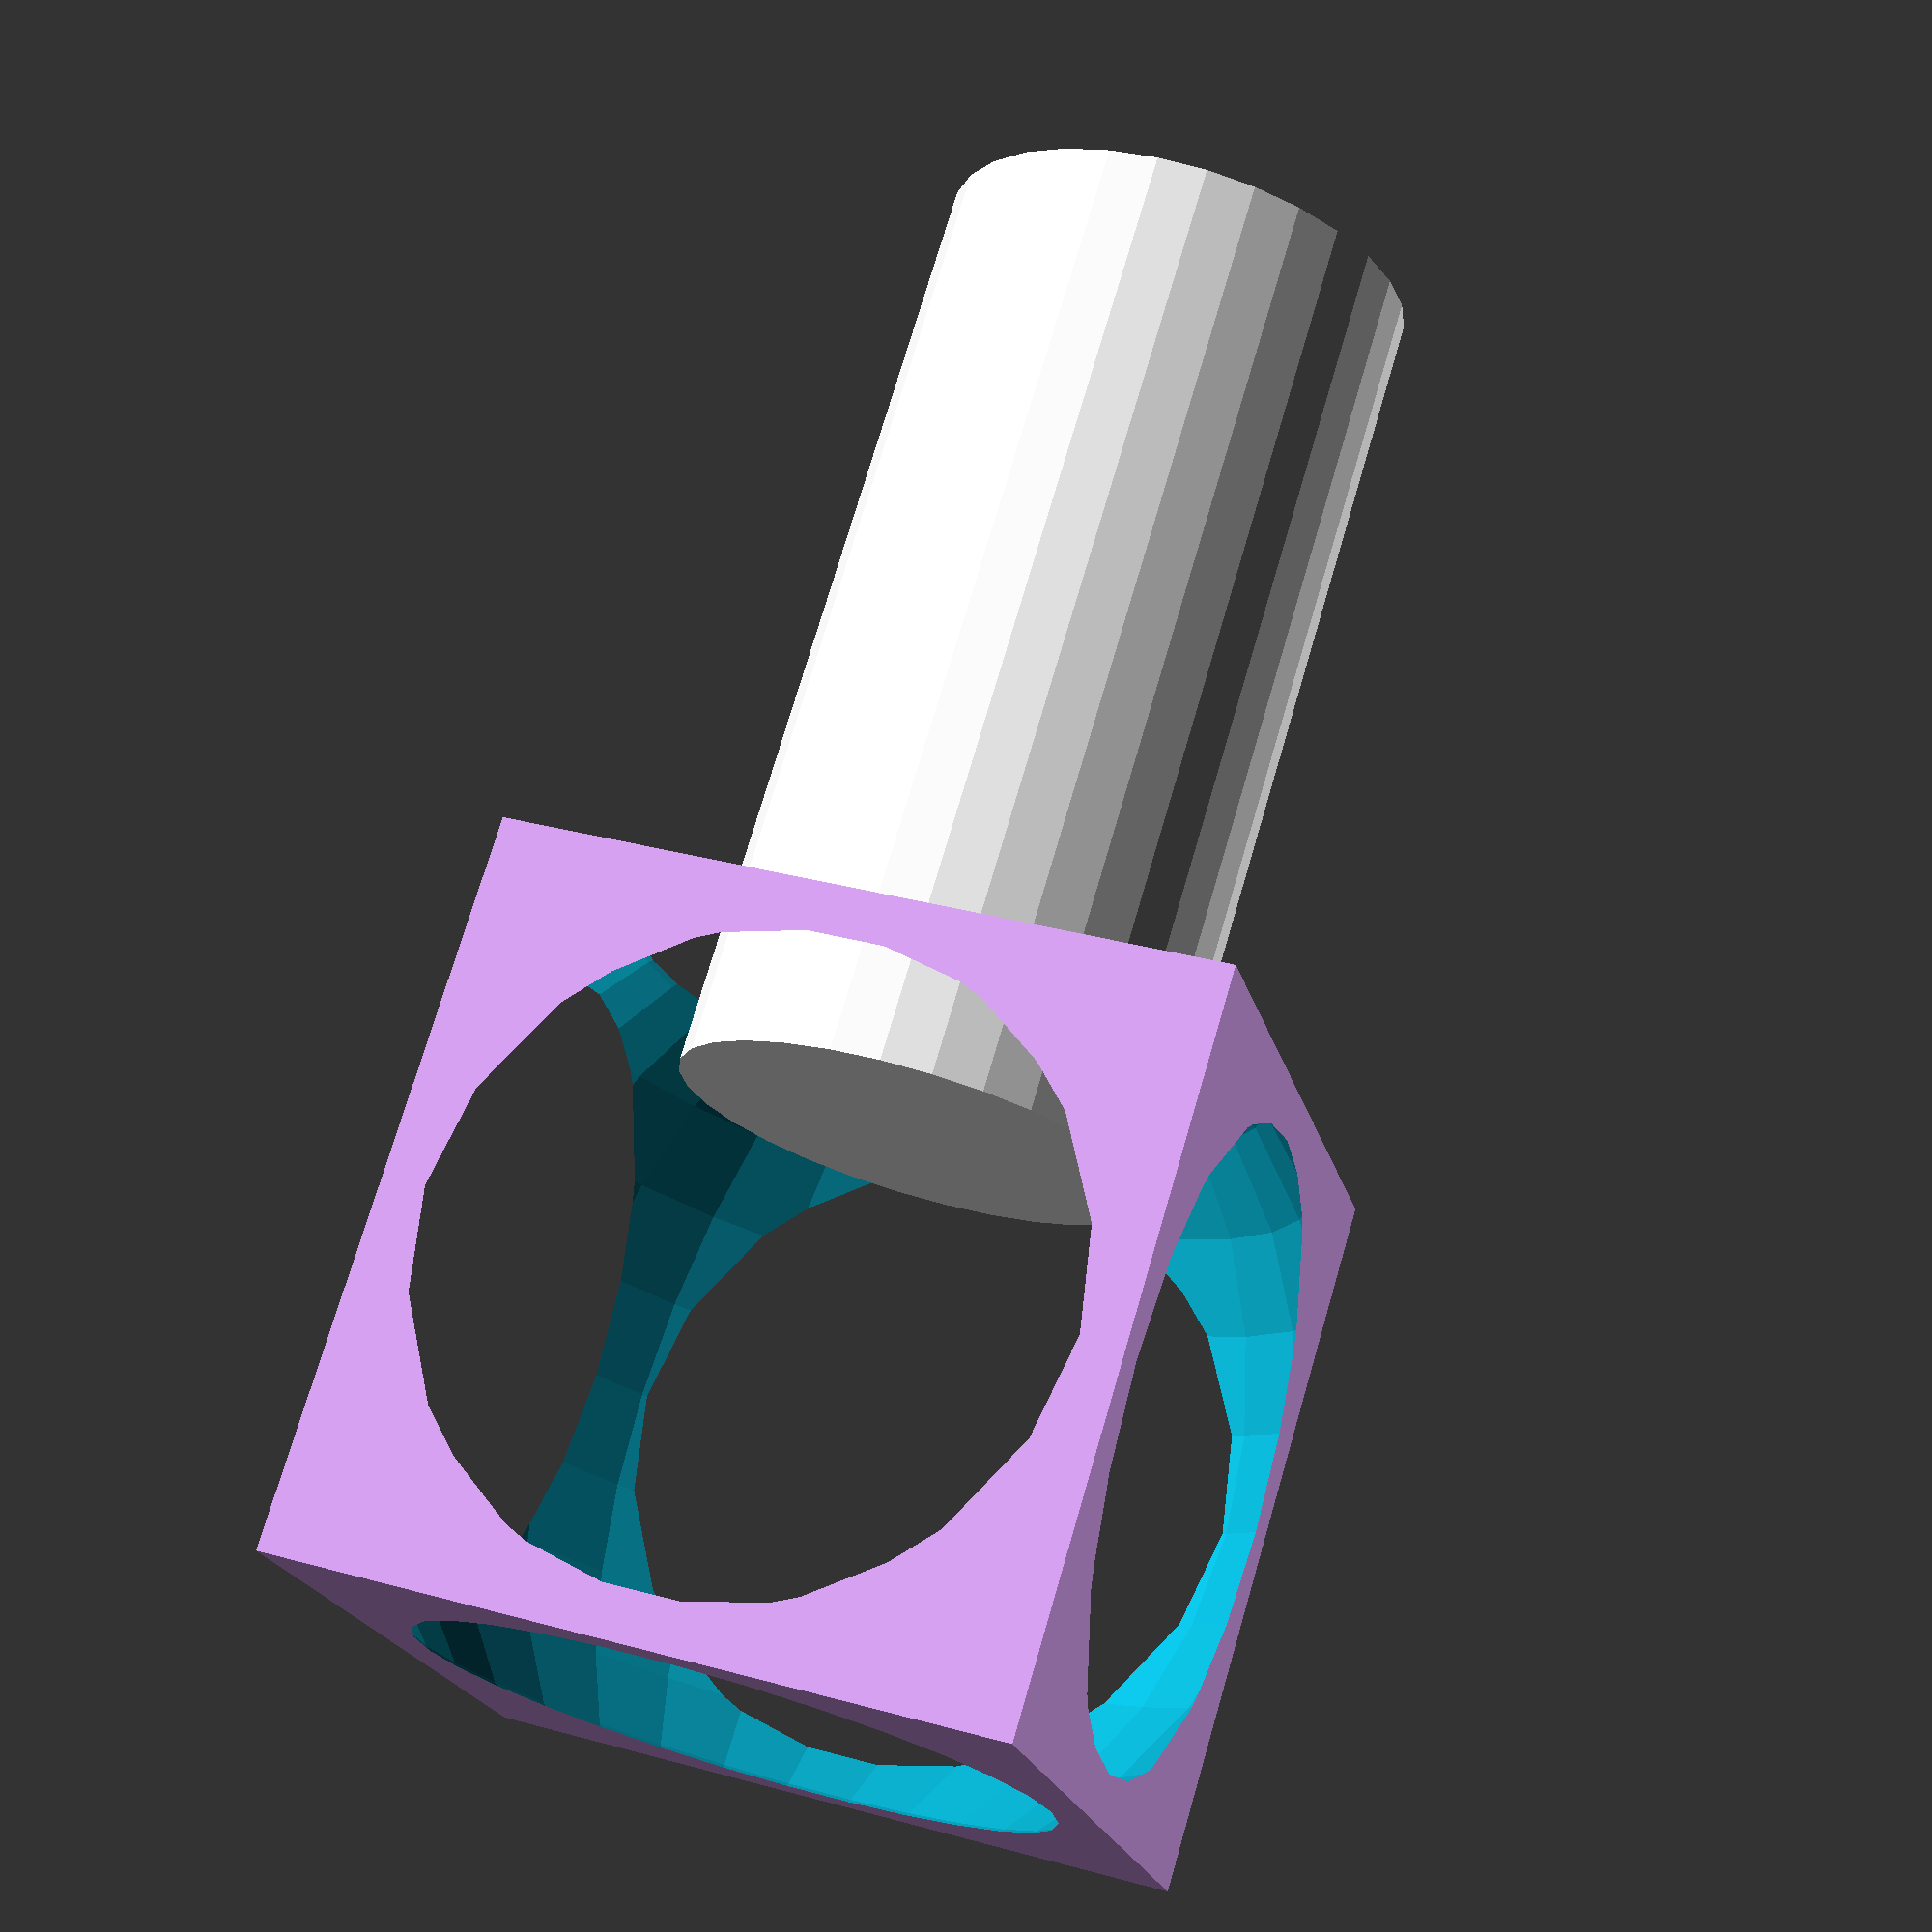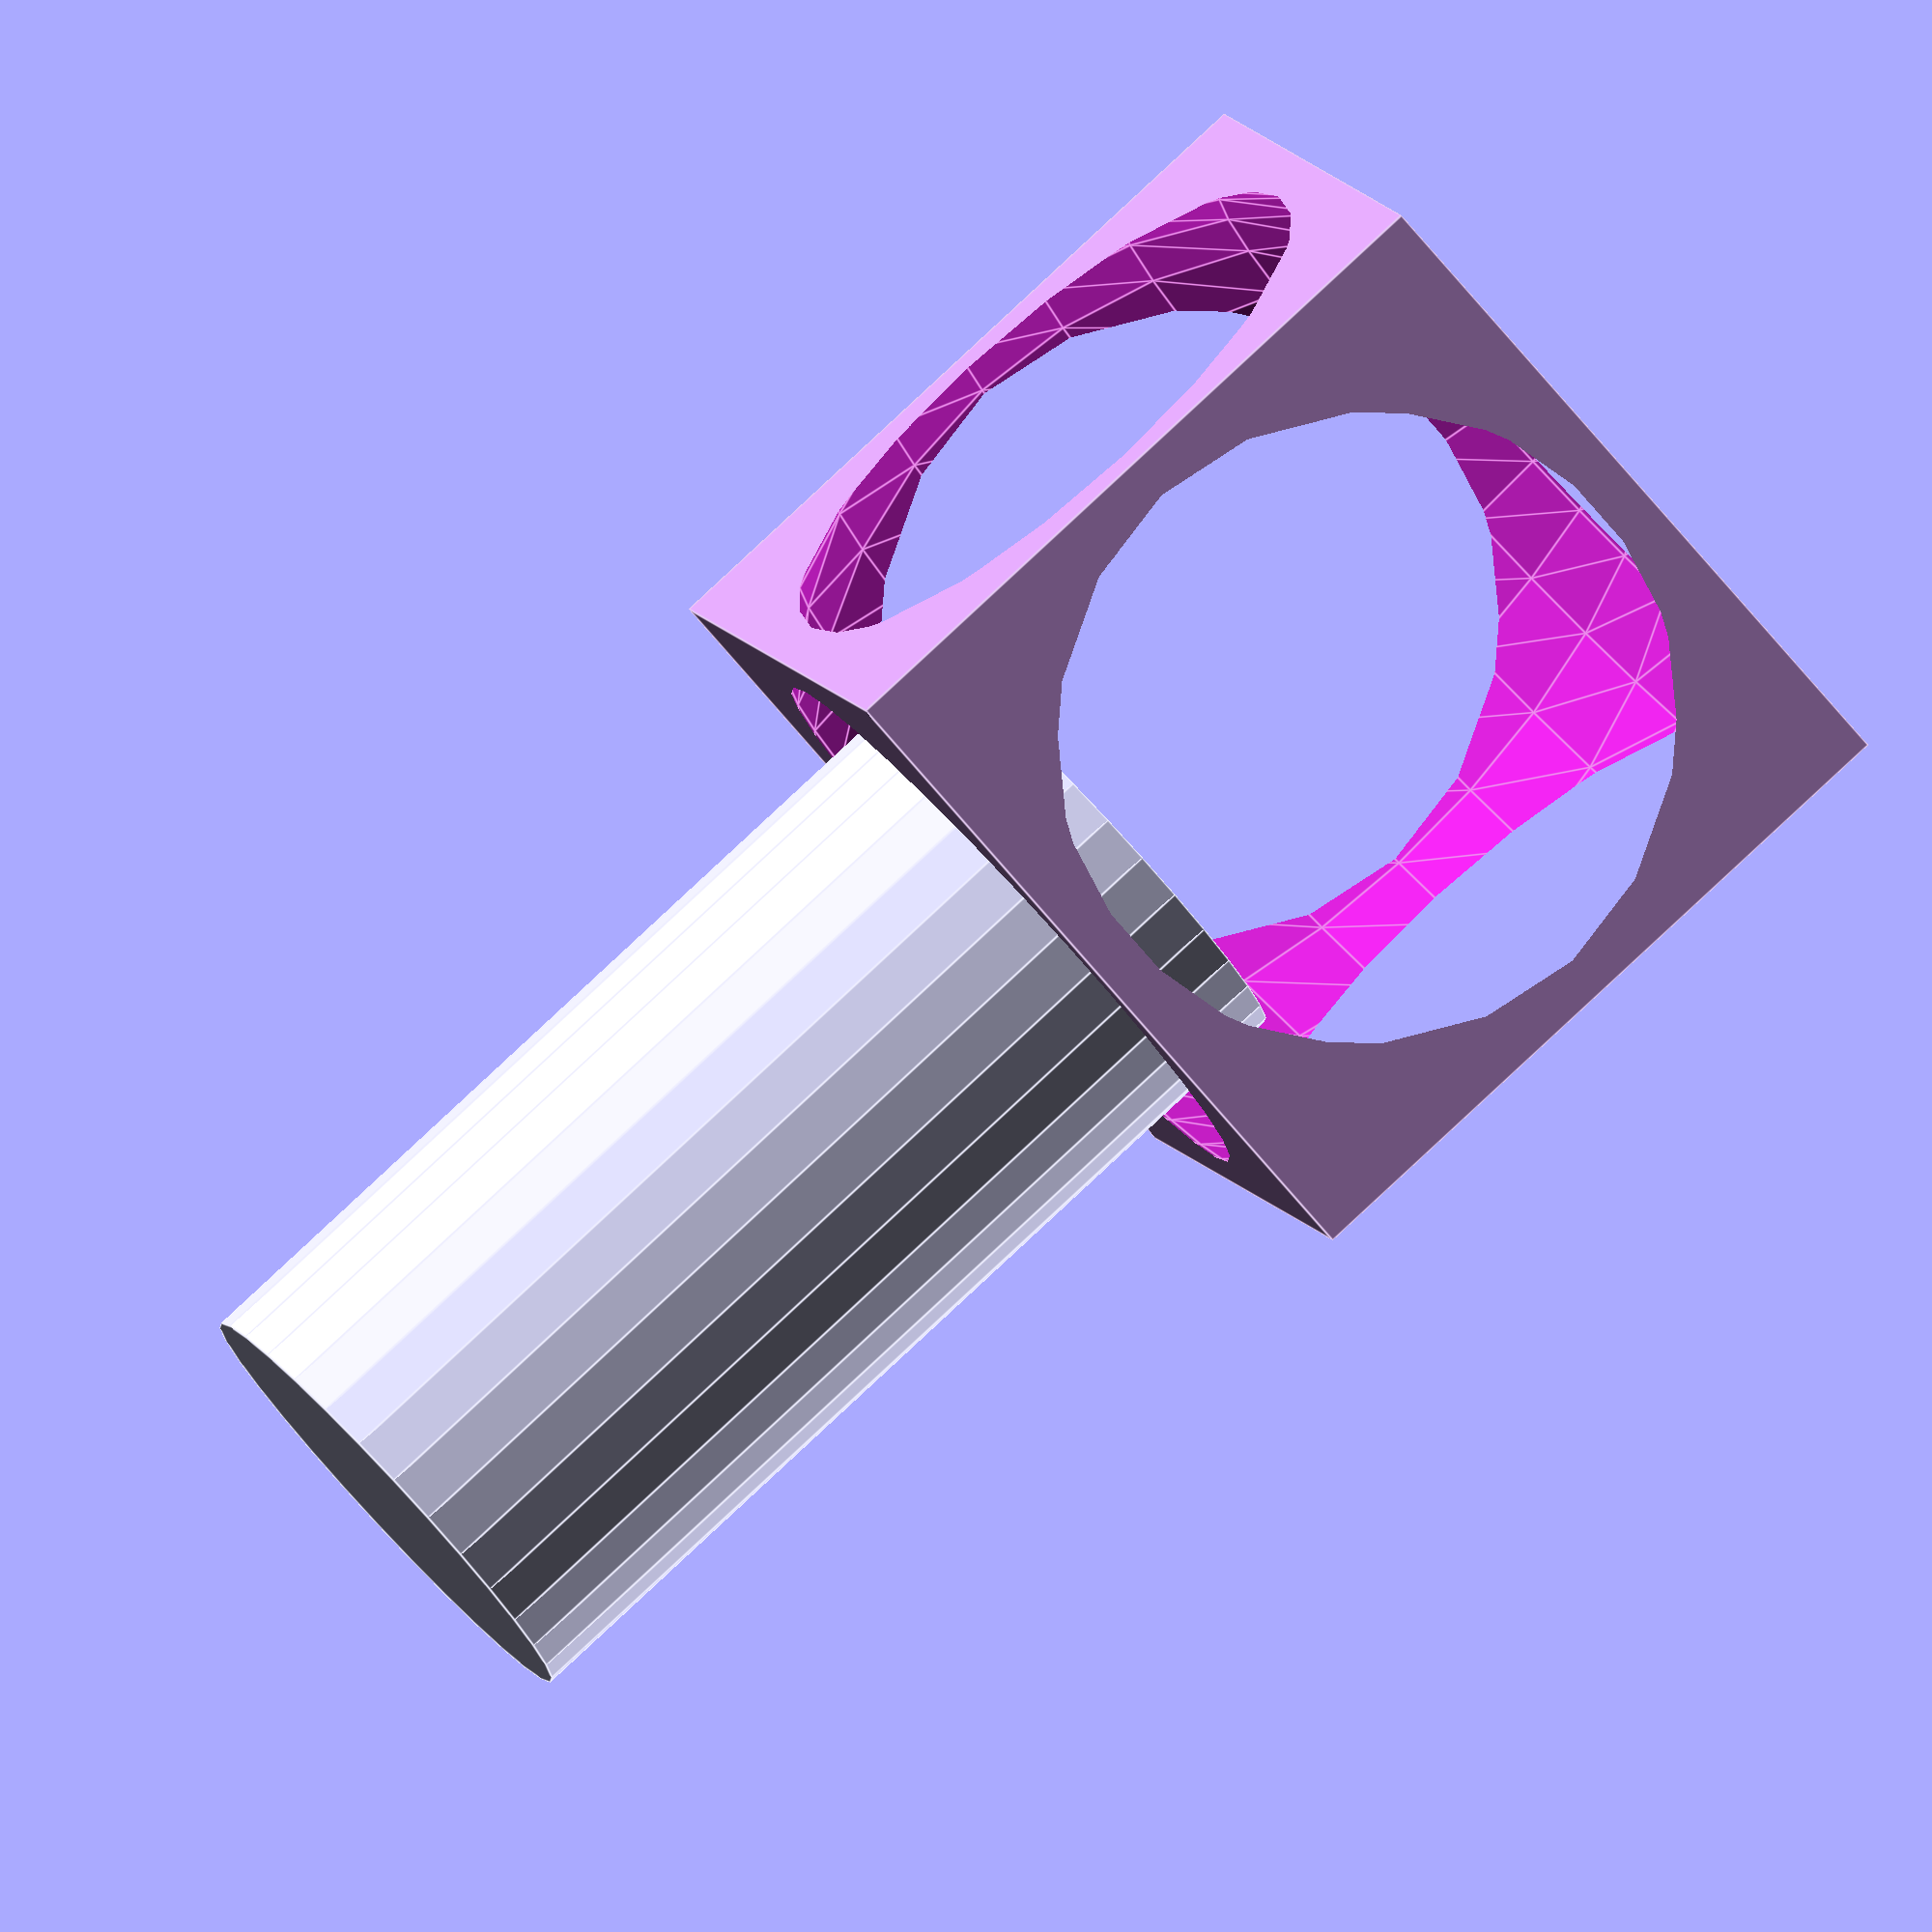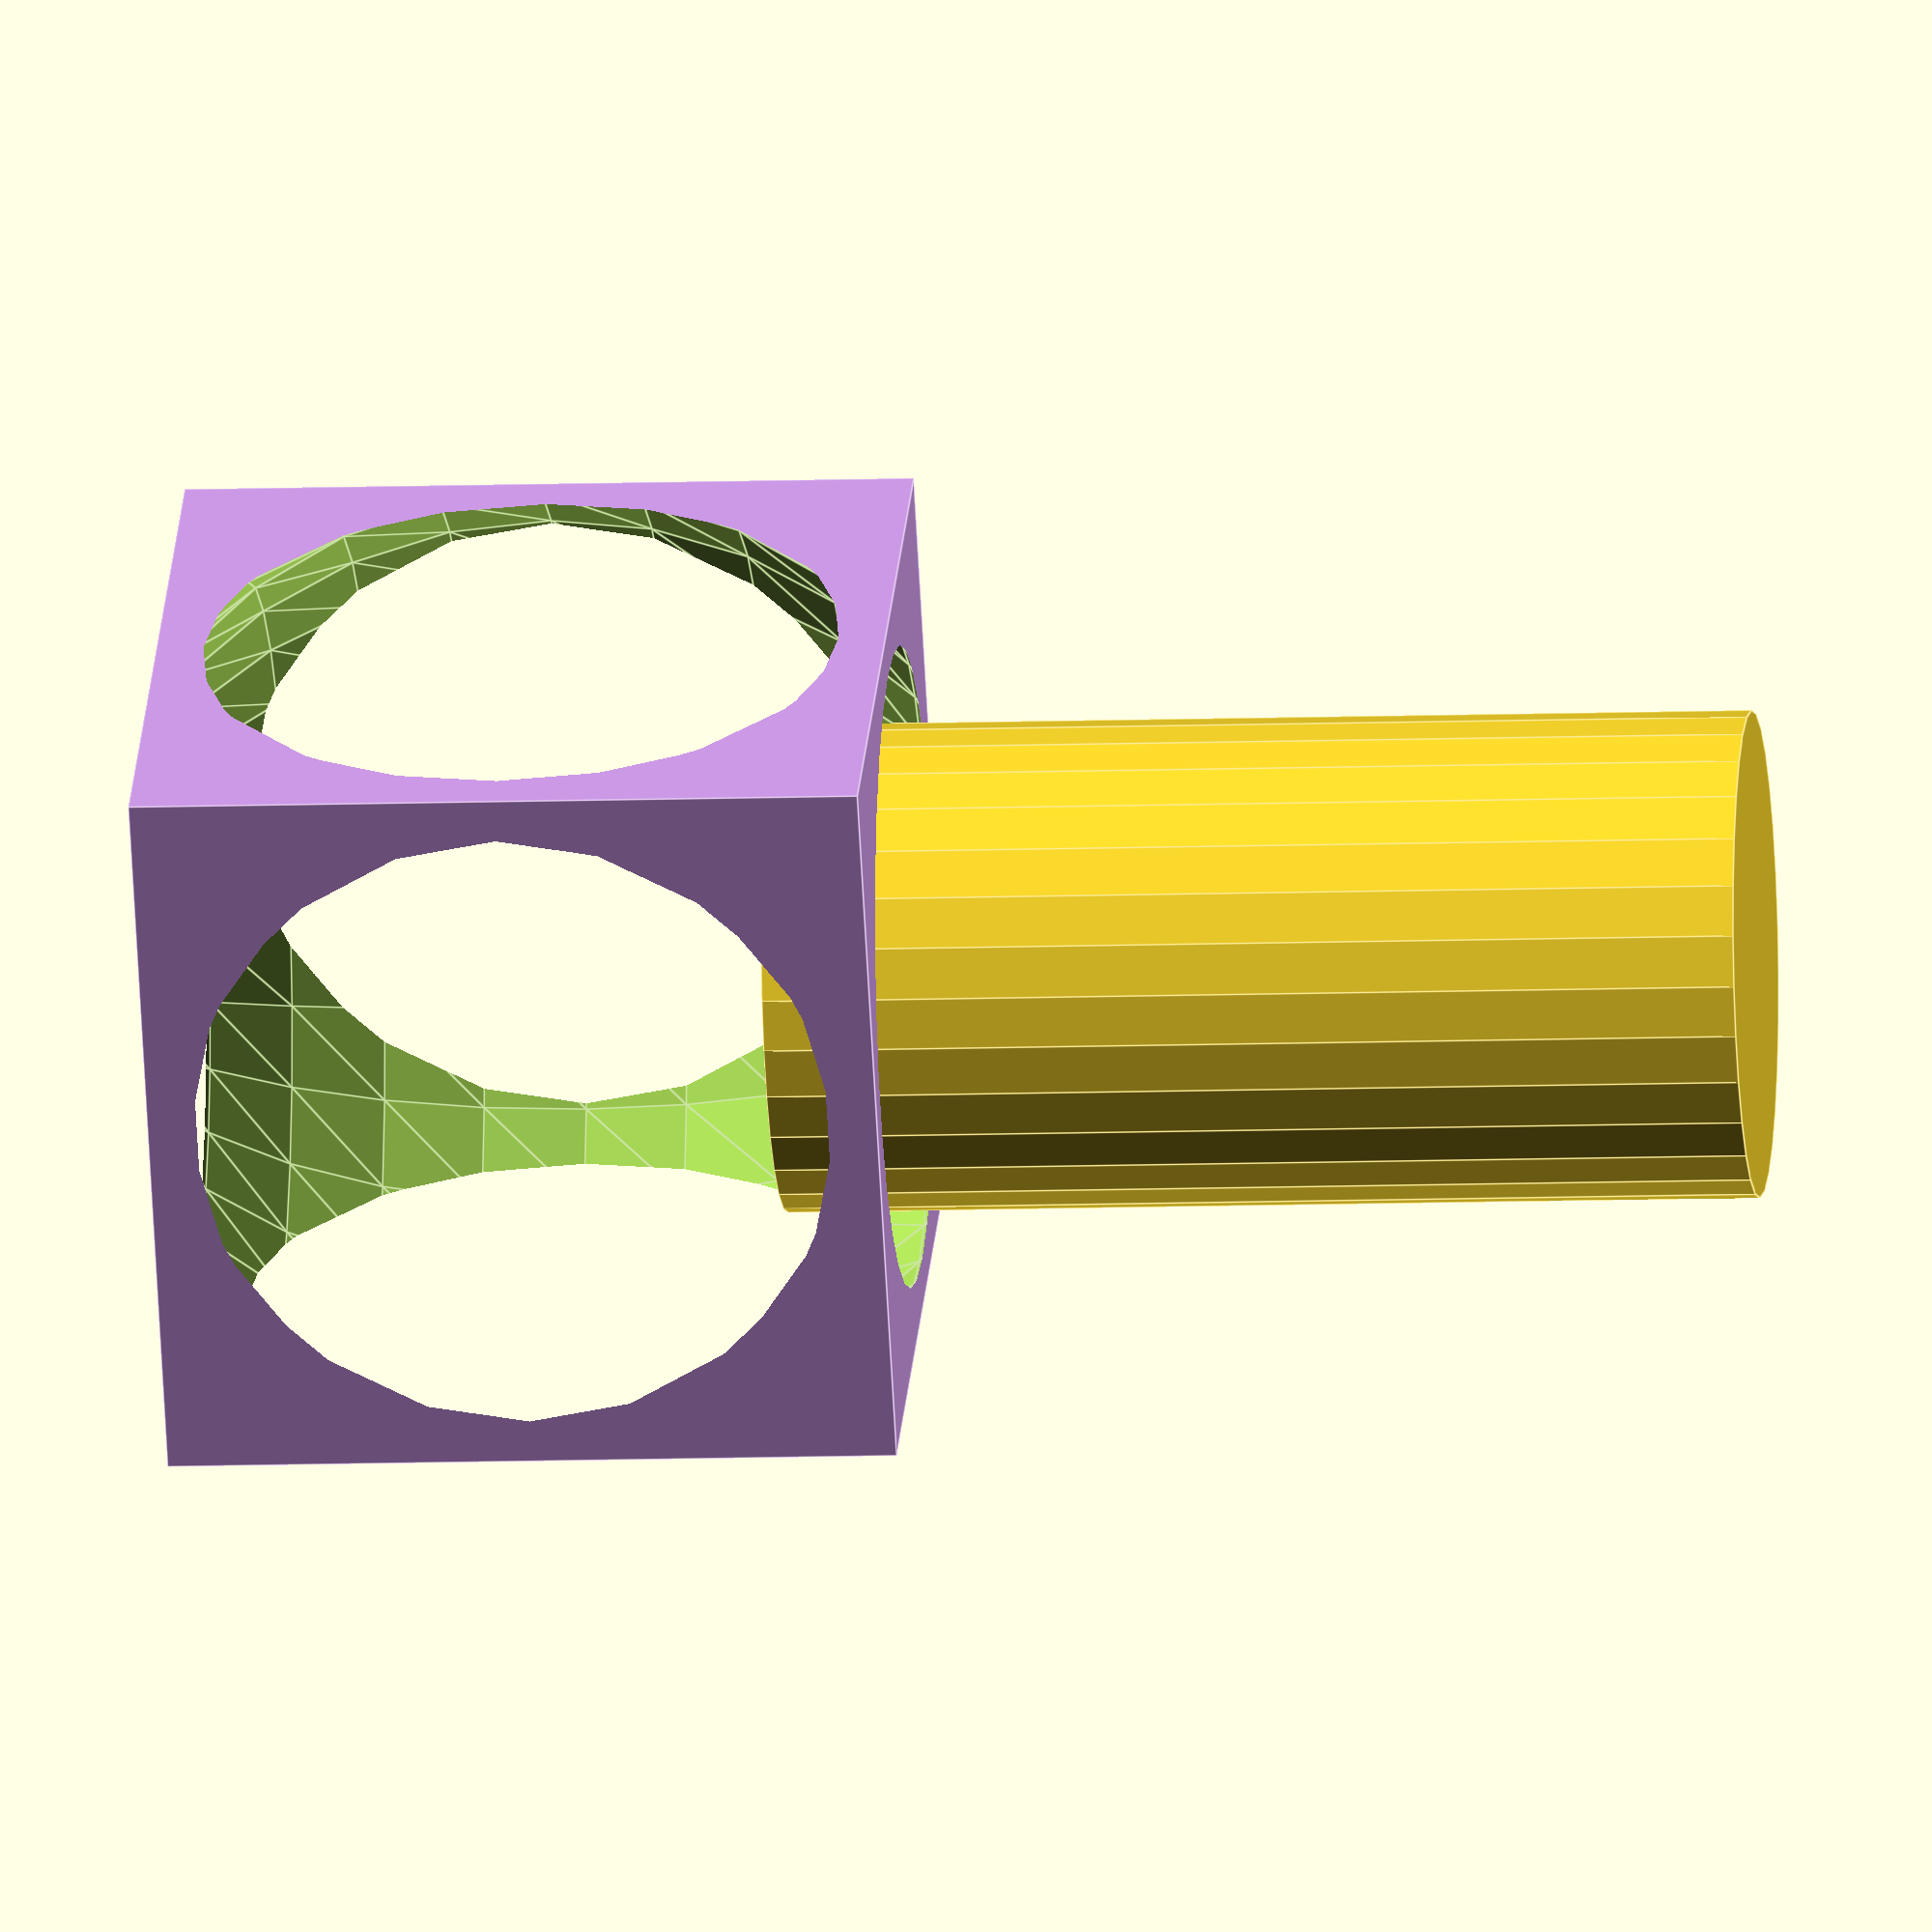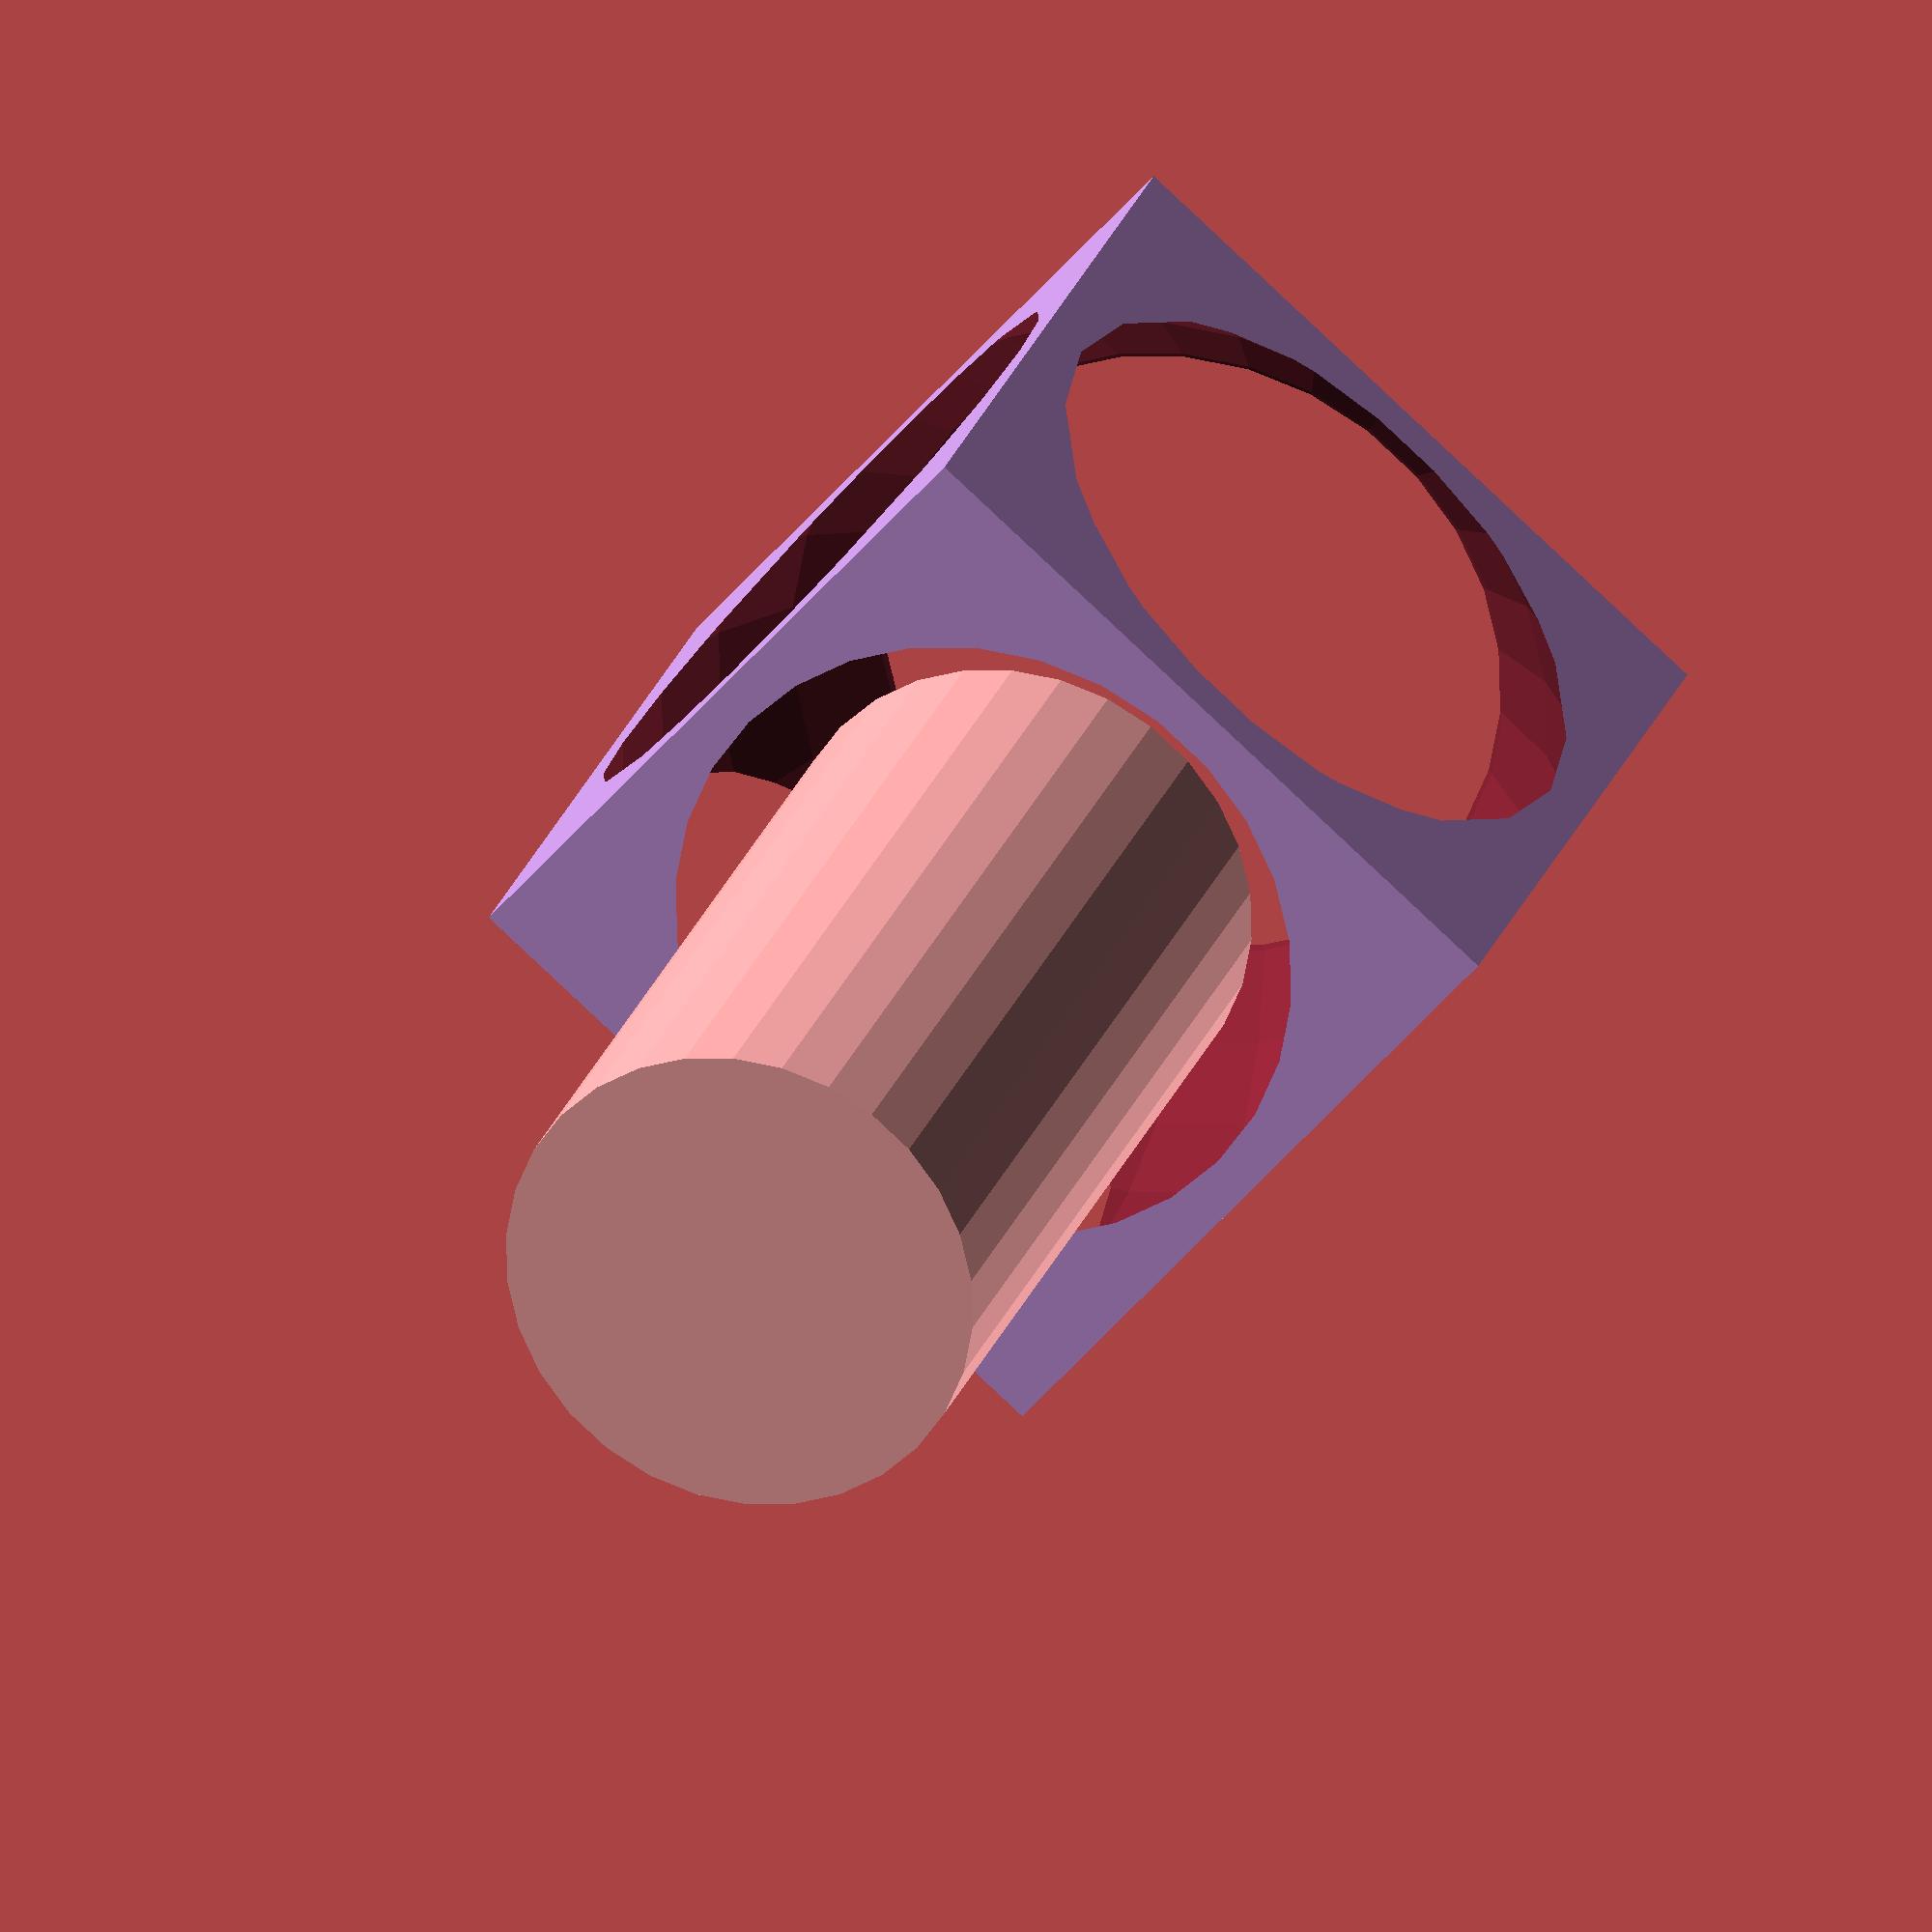
<openscad>
difference() {
        color([0.8,0.6,0.9]) 
		cube(30, center=true);
        sphere(20);
 }
 translate([0, 0, 10]) {
        cylinder(h=40, r=10);
 }
</openscad>
<views>
elev=107.1 azim=193.3 roll=343.8 proj=p view=wireframe
elev=277.3 azim=20.8 roll=47.0 proj=o view=edges
elev=189.2 azim=55.1 roll=264.6 proj=o view=edges
elev=155.5 azim=220.5 roll=163.4 proj=o view=wireframe
</views>
